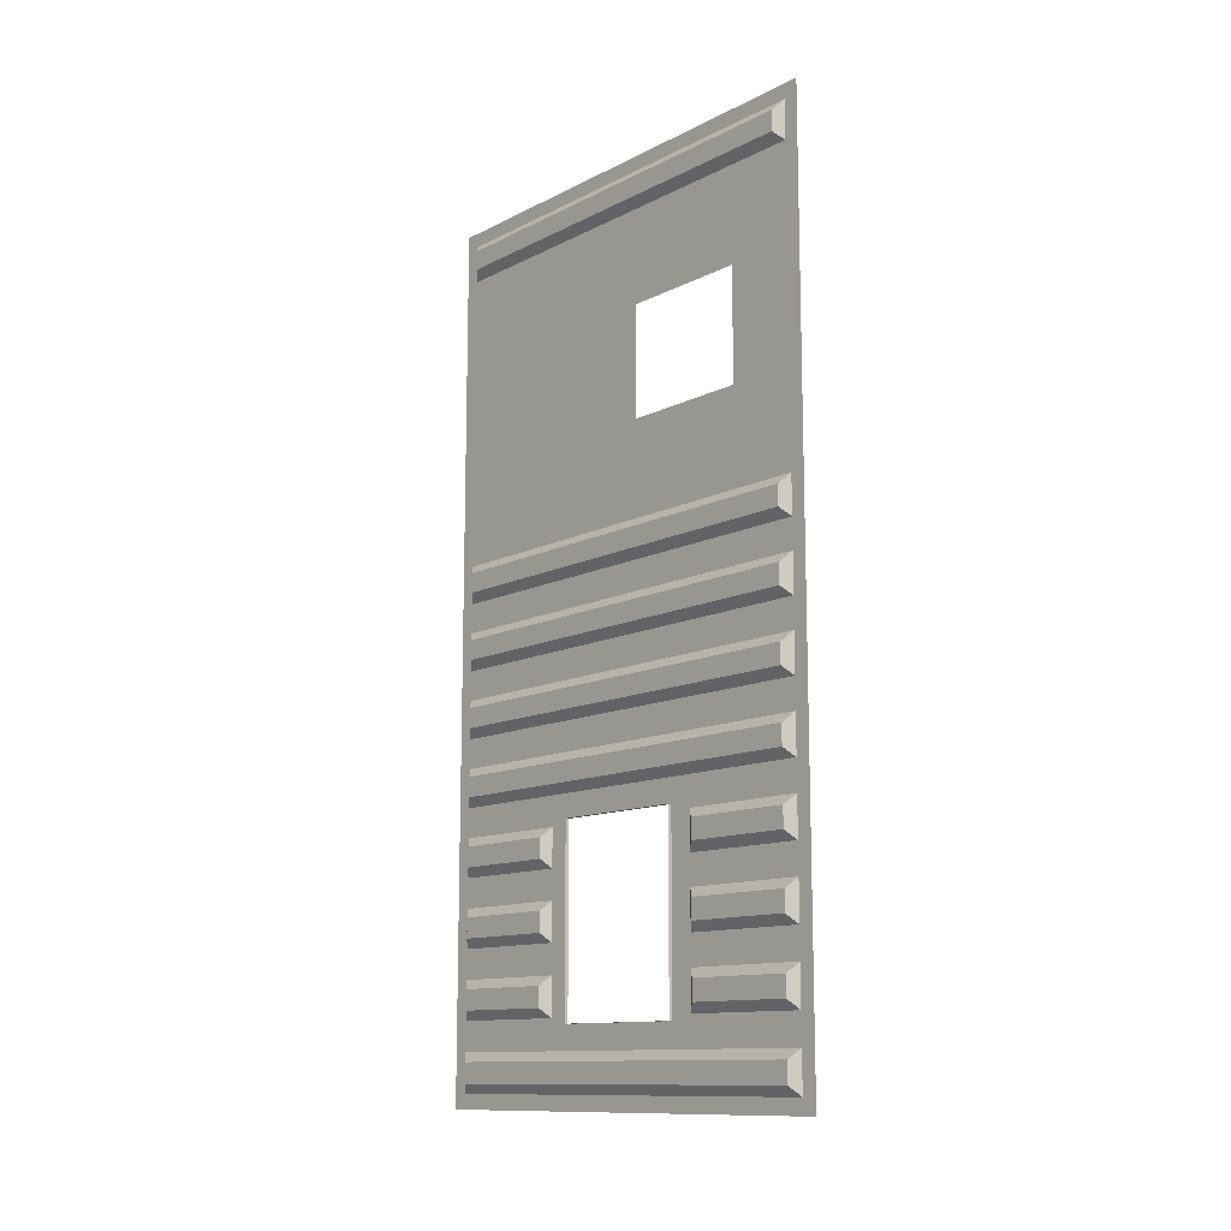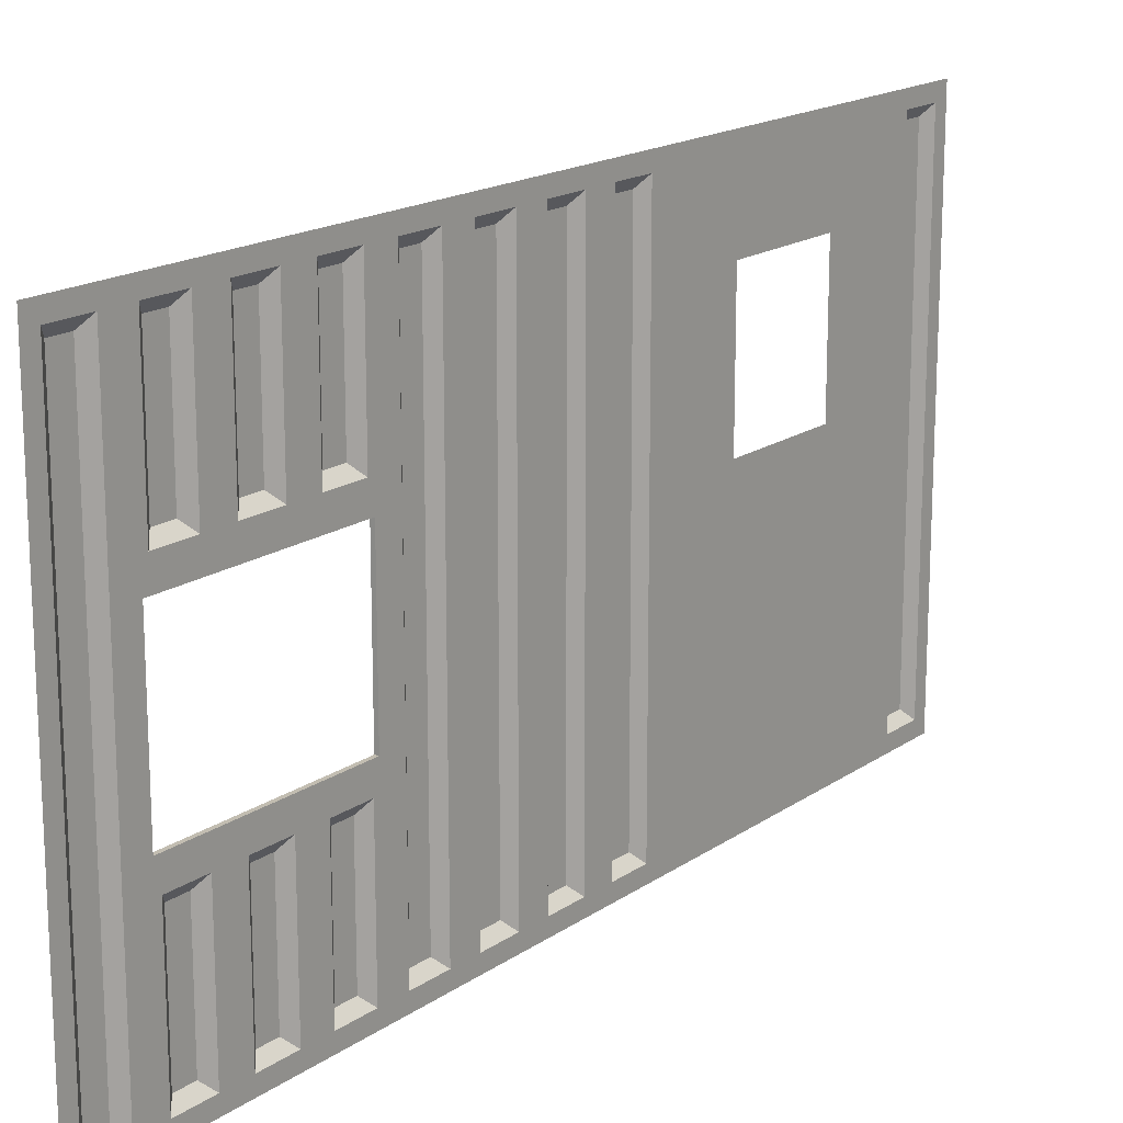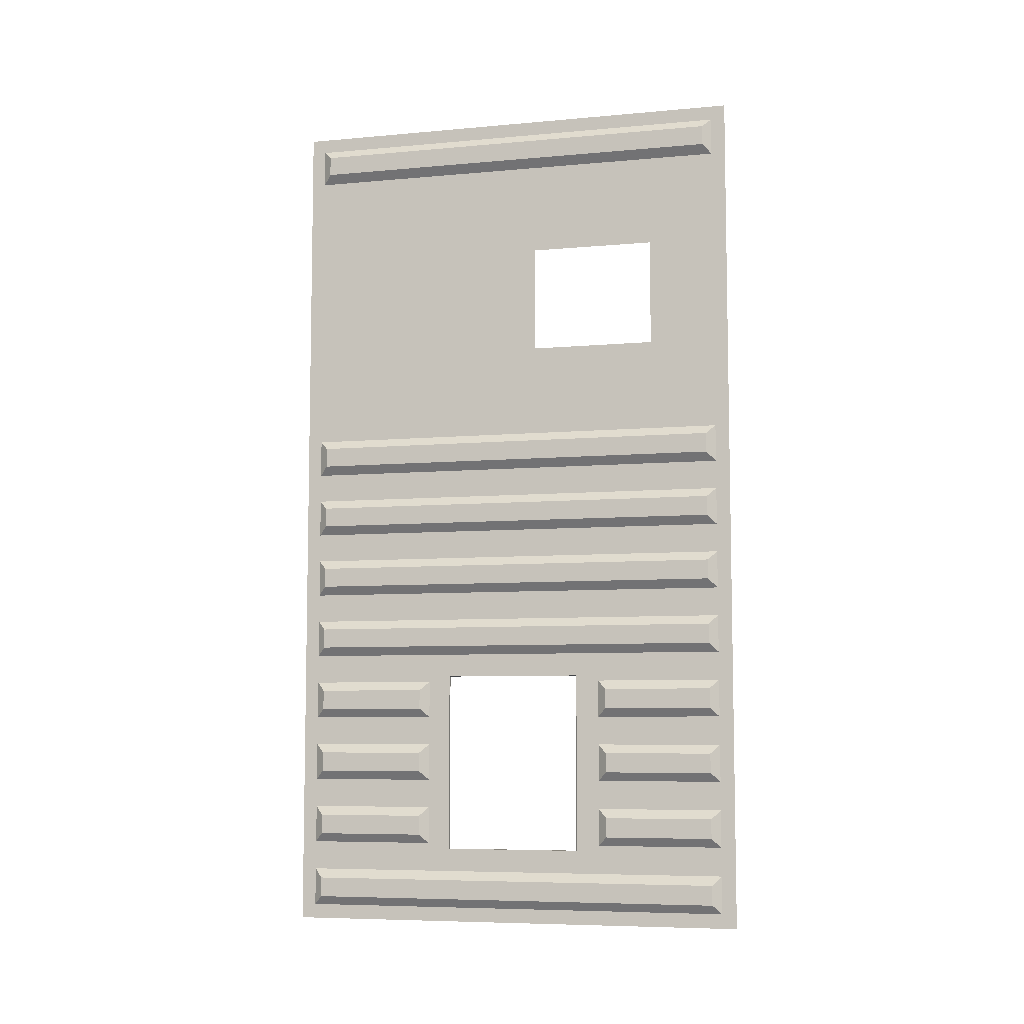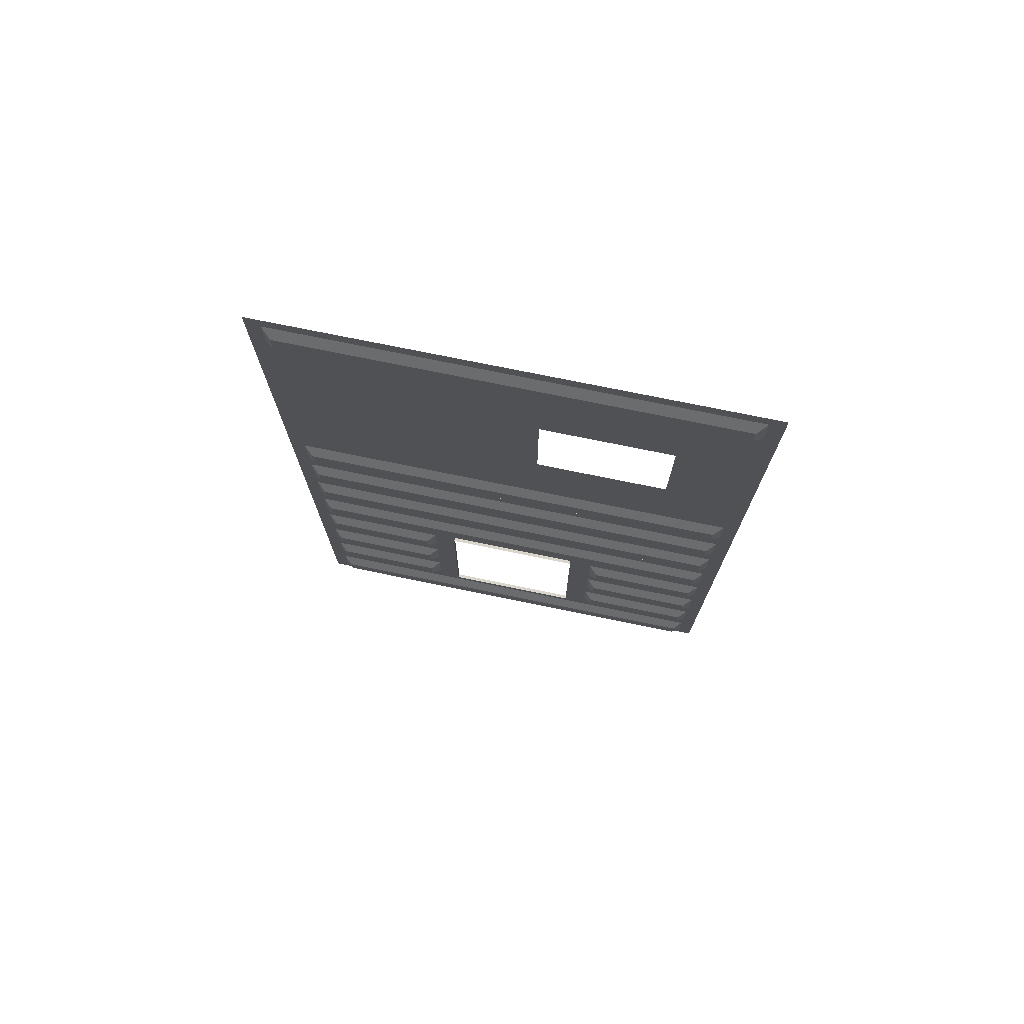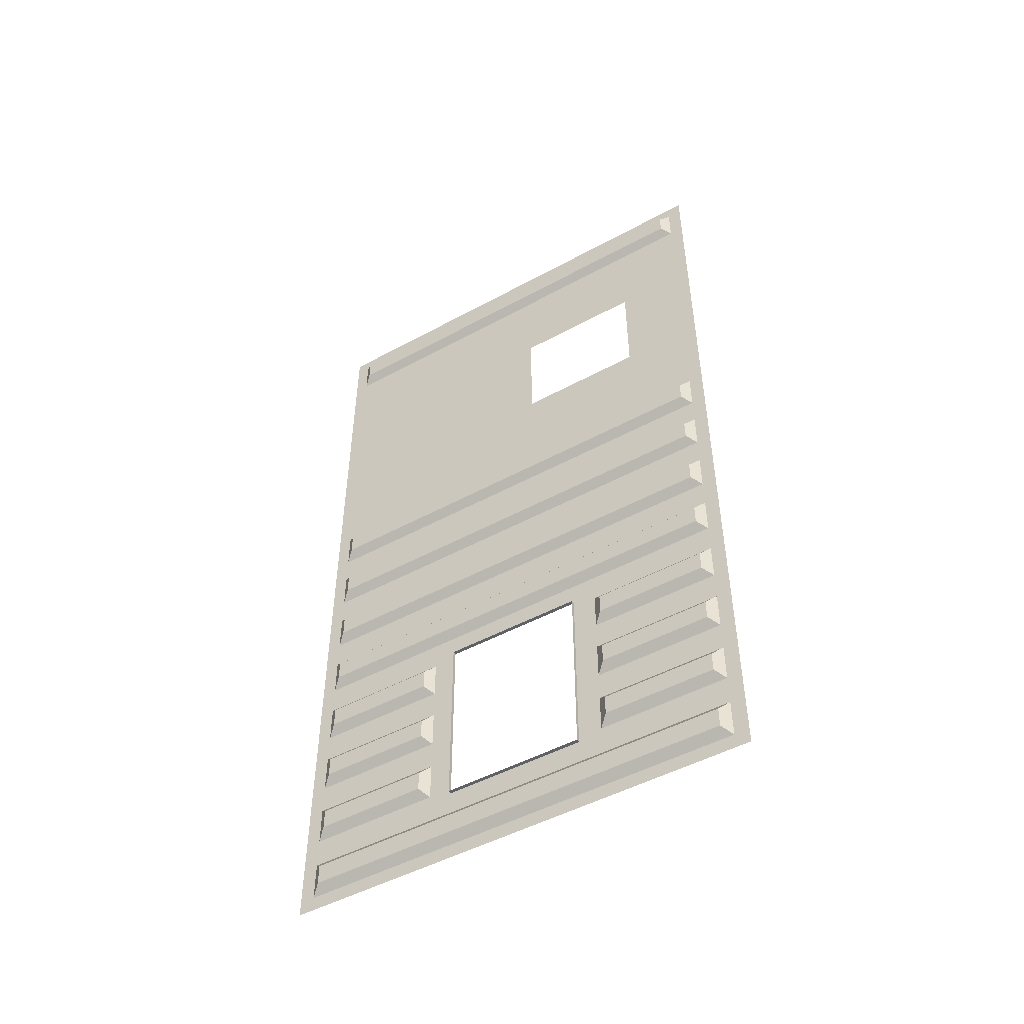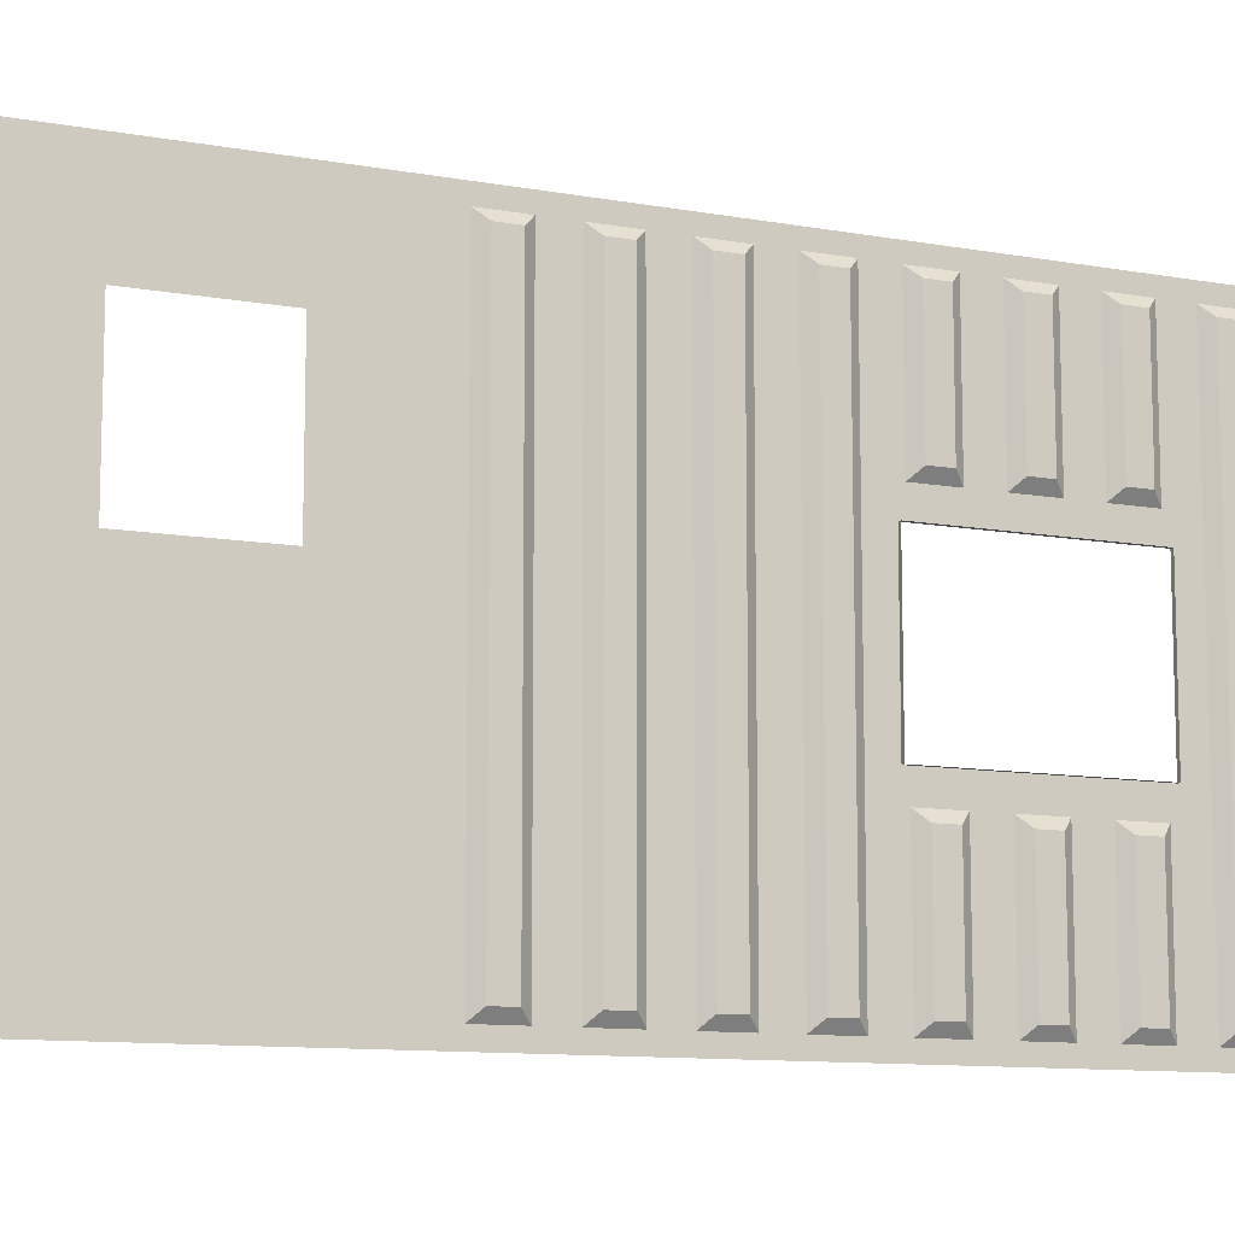
<metadata>
{"format":"obj","ext":"obj","renderer":"f3d","projection":"perspective","resolution":1024,"background":"white","views":[{"elev":-12.2,"azim":139.6,"up":"+Z"},{"elev":17.0,"azim":-143.6,"up":"+Y"},{"elev":-7.1,"azim":104.6,"up":"+Z"},{"elev":74.4,"azim":101.6,"up":"+Z"},{"elev":-49.1,"azim":121.2,"up":"+Z"},{"elev":-10.5,"azim":65.3,"up":"+Y"}]}
</metadata>
<code>
v  2 117 5.462
v  2 117 -5.462
v  2 -117 -5.462
v  2 -117 5.462
v  2 117 227
v  2 117 216.1
v  2 -117 216.1
v  2 -117 227
v  2 117 42.38
v  2 117 31.46
v  2 -117 31.46
v  2 -117 42.38
v  2 -117 -227
v  2 -117 -216.1
v  2 117 -216.1
v  2 117 -227
v  2 -117 -79.31
v  2 -117 -68.38
v  2 117 -68.38
v  2 117 -79.31
v  2 -117 -42.38
v  2 -117 -31.46
v  2 117 -31.46
v  2 117 -42.38
v  2 -117 -179.2
v  2 -56.33 -179.2
v  2 -56.33 -190.1
v  2 -117 -190.1
v  2 117 -190.1
v  2 56.33 -190.1
v  2 56.33 -179.2
v  2 117 -179.2
v  2 -117 -142.2
v  2 -56.33 -142.2
v  2 -56.33 -153.2
v  2 -117 -153.2
v  2 117 -153.2
v  2 56.33 -153.2
v  2 56.33 -142.2
v  2 117 -142.2
v  2 -117 -105.3
v  2 -56.33 -105.3
v  2 -56.33 -116.2
v  2 -117 -116.2
v  2 117 -116.2
v  2 56.33 -116.2
v  2 56.33 -105.3
v  2 117 -105.3
v  -2 -130 18.46
v  -2 -122 10.46
v  -2 -122 -10.46
v  -2 -130 -18.46
v  -2 130 18.46
v  -2 122 10.46
v  -2 130 -18.46
v  -2 122 -10.46
v  -2 -130 240
v  -2 -122 232
v  -2 -122 211.1
v  -2 -130 203.1
v  -2 130 240
v  -2 122 232
v  -2 130 203.1
v  -2 122 211.1
v  -2 122 195.1
v  -2 89.63 195.1
v  -2 8.292 195.1
v  -2 -122 195.1
v  -2 -122 63.38
v  -2 -130 55.38
v  -2 130 55.38
v  -2 122 63.38
v  -2 8.292 63.38
v  -2 89.63 63.38
v  -2 -122 47.38
v  -2 -122 26.46
v  -2 122 47.38
v  -2 122 26.46
v  -2 130 -240
v  -2 122 -232
v  -2 122 -211.1
v  -2 130 -203.1
v  -2 -130 -240
v  -2 -122 -232
v  -2 -130 -203.1
v  -2 -122 -211.1
v  -2 -43.33 -203.1
v  -2 43.33 -203.1
v  -2 130 -92.31
v  -2 122 -84.31
v  -2 122 -63.38
v  -2 130 -55.38
v  -2 -122 -84.31
v  -2 43.33 -92.31
v  -2 -43.33 -92.31
v  -2 -130 -92.31
v  -2 -130 -55.38
v  -2 -122 -63.38
v  -2 122 -47.38
v  -2 122 -26.46
v  -2 -122 -47.38
v  -2 -122 -26.46
v  -2 -122 -195.1
v  -2 -51.33 -195.1
v  -2 -130 -166.2
v  -2 -122 -174.2
v  -2 -43.33 -166.2
v  -2 -51.33 -174.2
v  -2 130 -166.2
v  -2 122 -174.2
v  -2 51.33 -174.2
v  -2 43.33 -166.2
v  -2 122 -195.1
v  -2 51.33 -195.1
v  -2 -122 -158.2
v  -2 -51.33 -158.2
v  -2 -130 -129.2
v  -2 -122 -137.2
v  -2 -43.33 -129.2
v  -2 -51.33 -137.2
v  -2 130 -129.2
v  -2 122 -137.2
v  -2 51.33 -137.2
v  -2 43.33 -129.2
v  -2 122 -158.2
v  -2 51.33 -158.2
v  -2 -122 -121.2
v  -2 -51.33 -121.2
v  -2 -122 -100.3
v  -2 -51.33 -100.3
v  -2 122 -100.3
v  -2 51.33 -100.3
v  -2 122 -121.2
v  -2 51.33 -121.2
v  -2 -38.33 -198.1
v  -2 38.33 -198.1
v  -2 -38.33 -97.31
v  -2 38.33 -97.31
v  0.0001 38.33 -198.1
v  0.0001 38.33 -97.31
v  0.0001 -38.33 -198.1
v  0.0001 -38.33 -97.31
v  -2 8.292 165.2
v  -2 8.292 93.25
v  -2 89.63 93.25
v  -2 89.63 165.2
v  -2 13.58 159.5
v  -2 13.58 98.95
v  -2 84.34 159.5
v  -2 84.34 98.95
g Plane001
f 1 2 3 4
f 5 6 7 8
f 9 10 11 12
f 13 14 15 16
f 17 18 19 20
f 21 22 23 24
f 25 26 27 28
f 29 30 31 32
f 33 34 35 36
f 37 38 39 40
f 41 42 43 44
f 45 46 47 48
f 49 50 51 52
f 53 54 50 49
f 55 56 54 53
f 52 51 56 55
f 57 58 59 60
f 61 62 58 57
f 63 64 62 61
f 60 59 64 63
f 63 65 66 60
f 67 68 60 66
f 60 68 69 70
f 65 63 71 72
f 70 69 73 71
f 74 72 71 73
f 70 75 76 49
f 71 77 75 70
f 53 78 77 71
f 49 76 78 53
f 79 80 81 82
f 83 84 80 79
f 85 86 84 83
f 81 87 88 82
f 87 81 86 85
f 89 90 91 92
f 93 94 95 96
f 94 93 90 89
f 97 98 93 96
f 92 91 98 97
f 92 99 100 55
f 97 101 99 92
f 52 102 101 97
f 55 100 102 52
f 85 103 104 87
f 105 106 103 85
f 107 108 106 105
f 87 104 108 107
f 109 110 111 112
f 82 113 110 109
f 88 114 113 82
f 112 111 114 88
f 105 115 116 107
f 117 118 115 105
f 119 120 118 117
f 107 116 120 119
f 121 122 123 124
f 109 125 122 121
f 112 126 125 109
f 124 123 126 112
f 117 127 128 119
f 96 129 127 117
f 95 130 129 96
f 119 128 130 95
f 89 131 132 94
f 121 133 131 89
f 124 134 133 121
f 94 132 134 124
f 50 4 3 51
f 54 1 4 50
f 56 2 1 54
f 51 3 2 56
f 58 8 7 59
f 62 5 8 58
f 64 6 5 62
f 59 7 6 64
f 75 12 11 76
f 77 9 12 75
f 78 10 9 77
f 76 11 10 78
f 80 16 15 81
f 84 13 16 80
f 86 14 13 84
f 81 15 14 86
f 90 20 19 91
f 93 17 20 90
f 98 18 17 93
f 91 19 18 98
f 99 24 23 100
f 101 21 24 99
f 102 22 21 101
f 100 23 22 102
f 103 28 27 104
f 106 25 28 103
f 108 26 25 106
f 104 27 26 108
f 110 32 31 111
f 113 29 32 110
f 114 30 29 113
f 111 31 30 114
f 115 36 35 116
f 118 33 36 115
f 120 34 33 118
f 116 35 34 120
f 122 40 39 123
f 125 37 40 122
f 126 38 37 125
f 123 39 38 126
f 127 44 43 128
f 129 41 44 127
f 130 42 41 129
f 128 43 42 130
f 131 48 47 132
f 133 45 48 131
f 134 46 45 133
f 132 47 46 134
f 87 135 136 88
f 137 107 119 95
f 107 137 135 87
f 94 138 137 95
f 136 124 112 88
f 124 136 138 94
f 136 139 140 138
f 135 141 139 136
f 137 142 141 135
f 138 140 142 137
f 68 67 143 69
f 144 73 69 143
f 72 74 145 65
f 65 145 146 66
f 66 146 143 67
f 73 144 145 74
f 143 147 148 144
f 146 149 147 143
f 145 150 149 146
f 144 148 150 145

</code>
